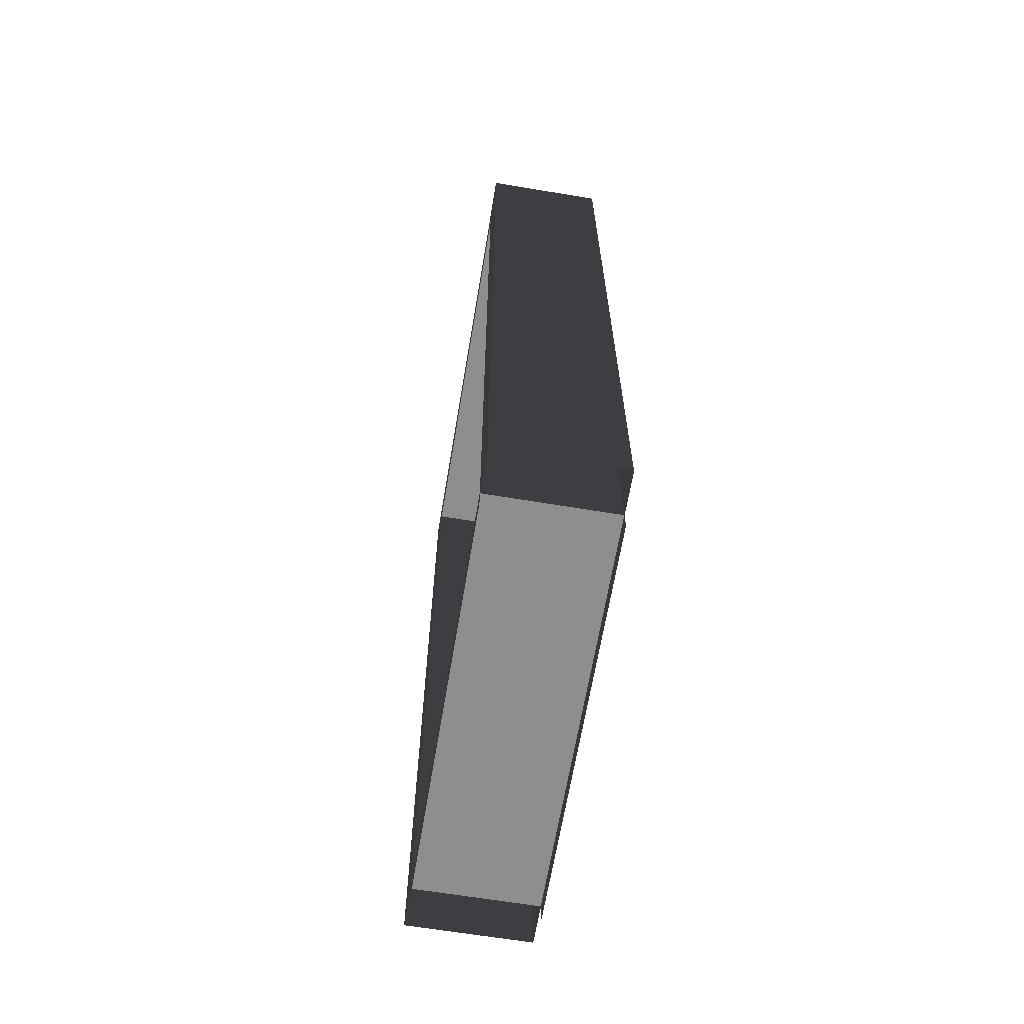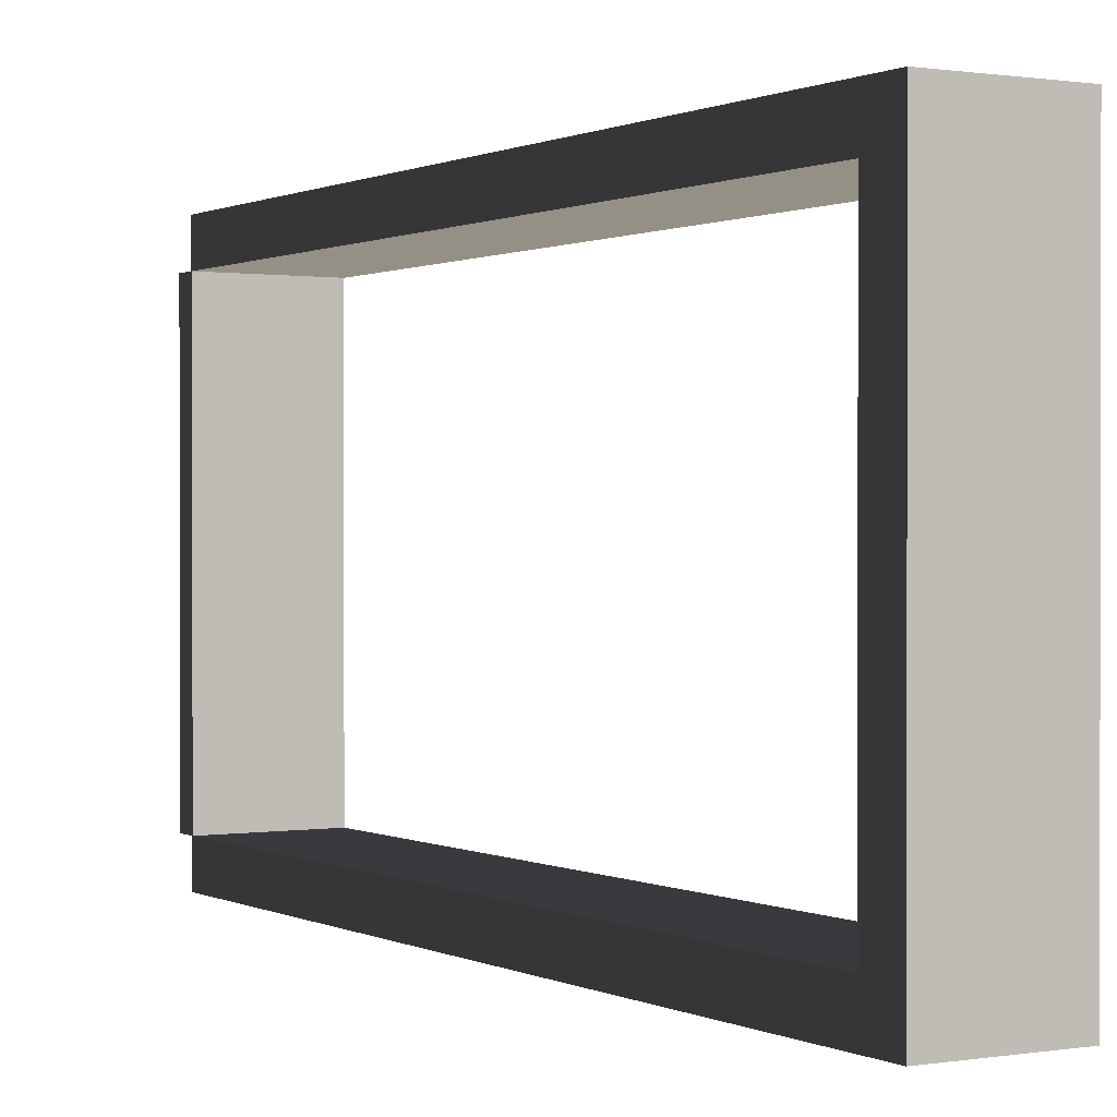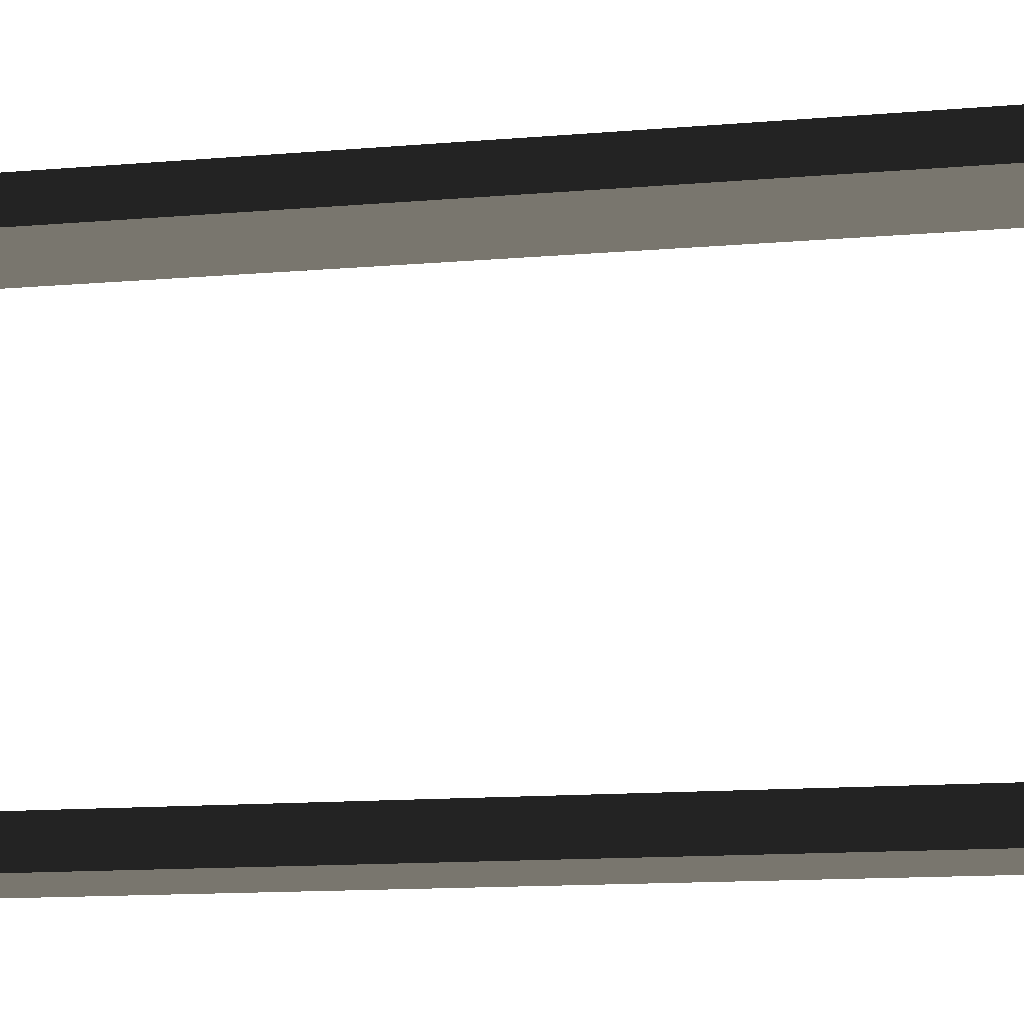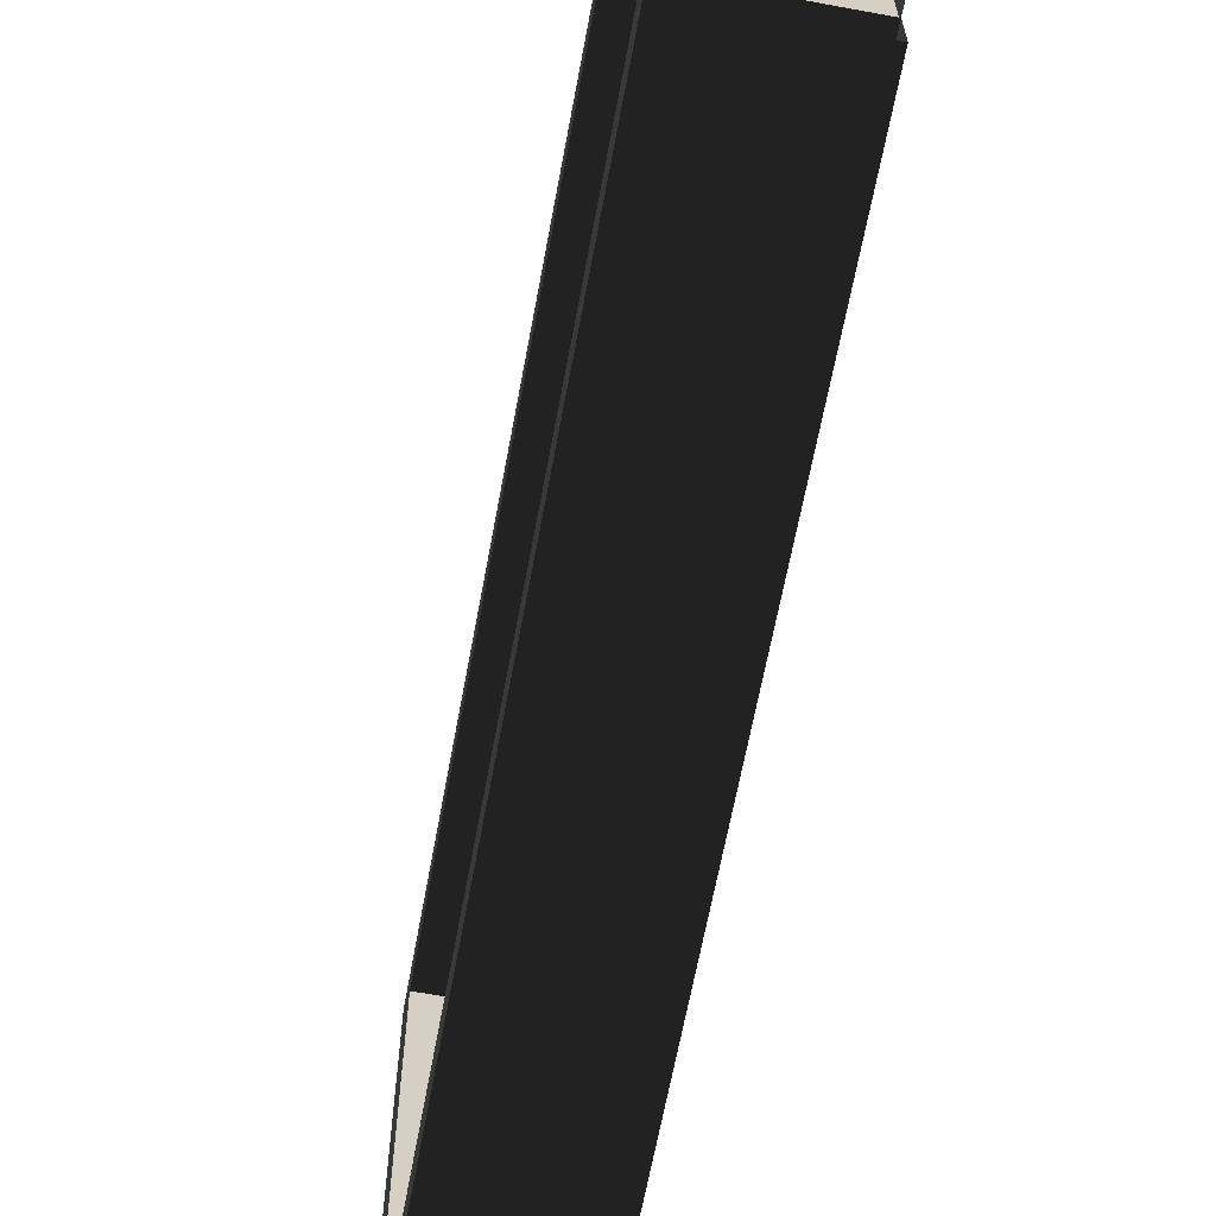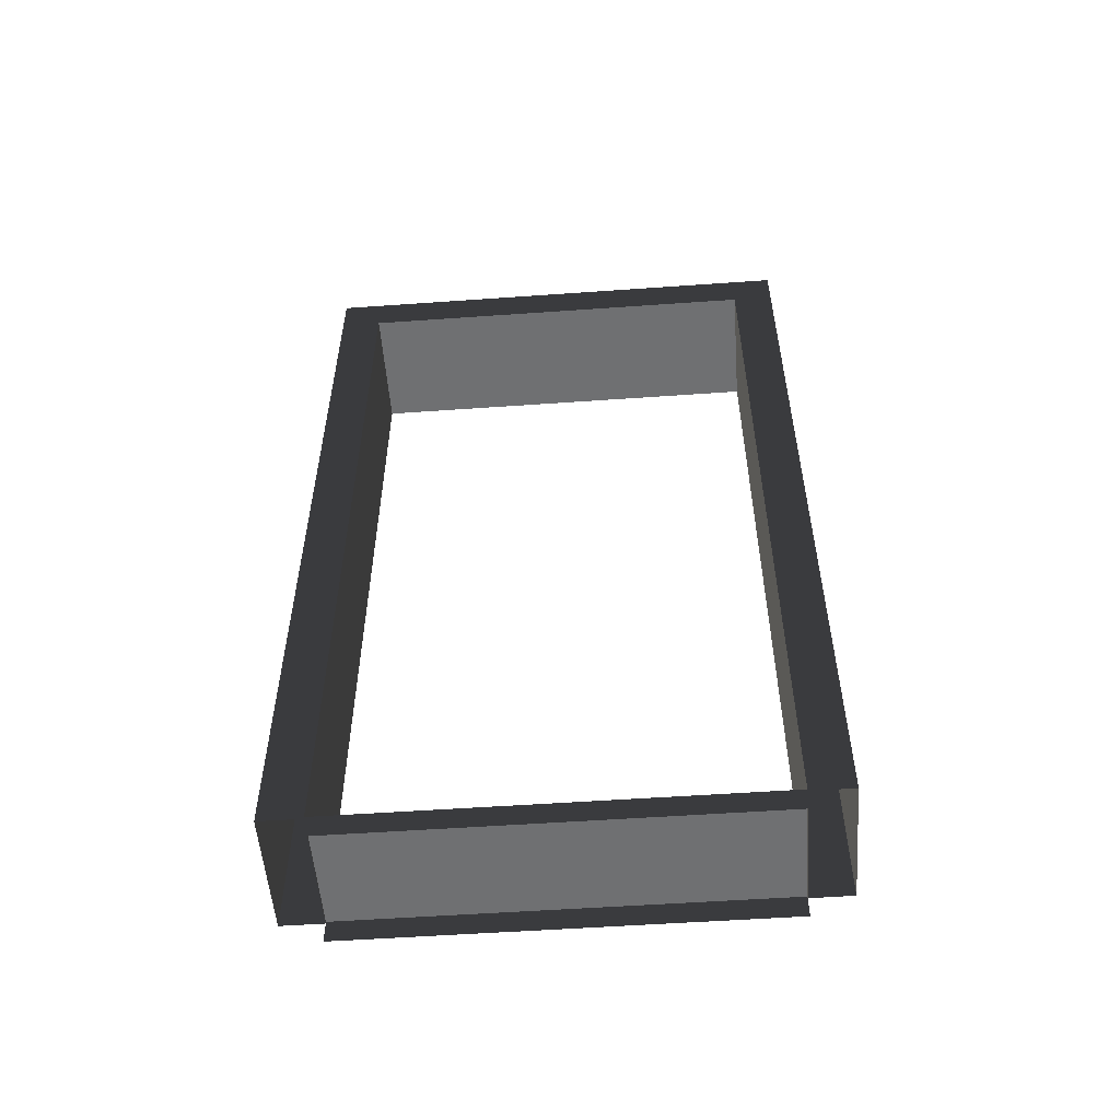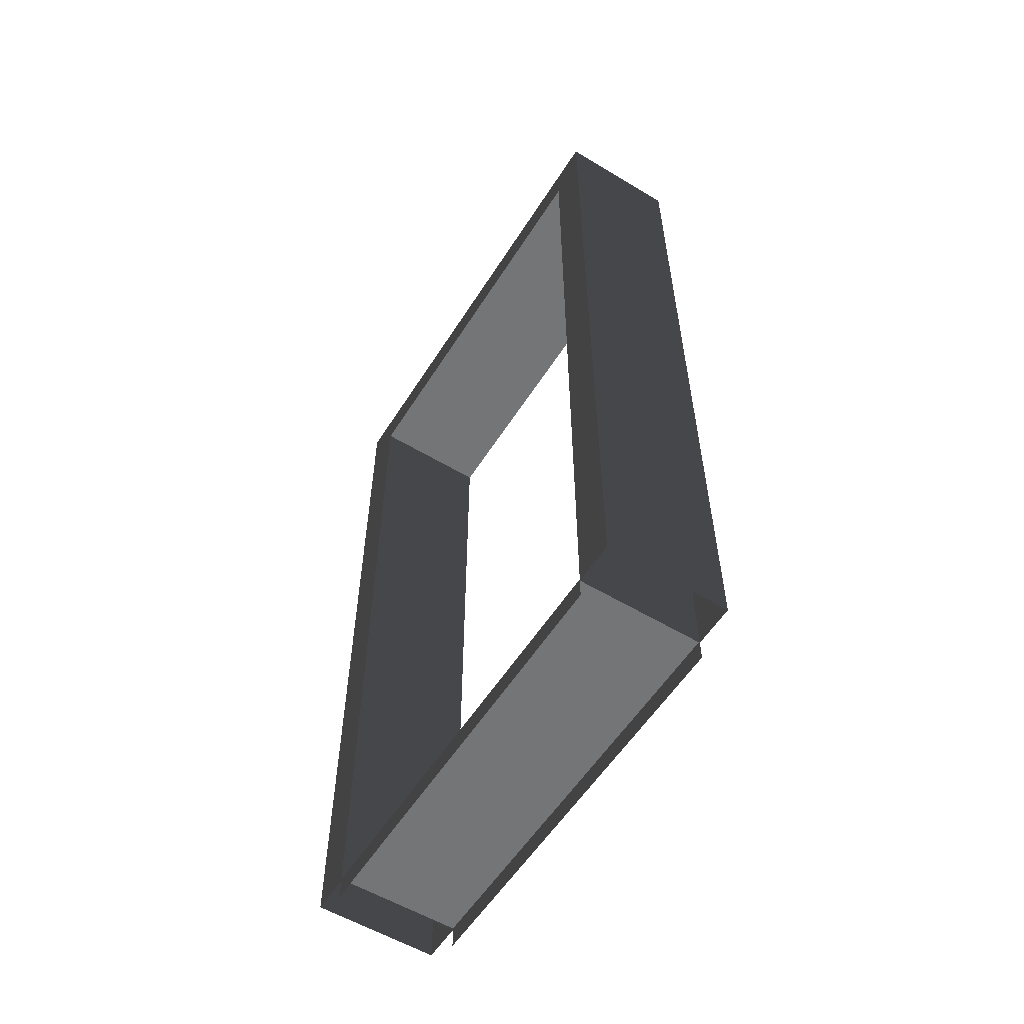
<metadata>
{"format":"obj","ext":"obj","renderer":"f3d","projection":"perspective","resolution":1024,"background":"white","views":[{"elev":-65.1,"azim":-9.5,"up":"+Y"},{"elev":0.6,"azim":149.4,"up":"+Z"},{"elev":-14.9,"azim":-80.1,"up":"+Z"},{"elev":-64.7,"azim":-10.5,"up":"+Z"},{"elev":-53.8,"azim":-85.7,"up":"+Y"},{"elev":-56.8,"azim":147.9,"up":"+Y"}]}
</metadata>
<code>
v -0.25 2.15 0.6
v 0.05001 2.15 -0.6
v 0.05001 2.15 0.6
v -0.25 2.15 -0.6
v -0.25 0.05 0.6
v 0.05001 2.15 0.6
v 0.05001 0.05 0.6
v -0.25 2.15 0.6
v 0.05001 0.05 -0.6
v -0.25 2.15 -0.6
v -0.25 0.05 -0.6
v 0.05001 2.15 -0.6
v 0.05001 2.05 -0.5
v -0.25 0.05 -0.5
v -0.25 2.05 -0.5
v 0.05001 0.05 -0.5
v -0.25 2.05 -0.5
v 0.05001 2.05 0.5
v 0.05001 2.05 -0.5
v -0.25 2.05 0.5
v -0.25 2.05 0.5
v 0.05001 0.05 0.5
v 0.05001 2.05 0.5
v -0.25 0.05 0.5
v -0.25 2.05 -0.5
v -0.25 0.05 -0.6
v -0.25 2.15 -0.6
v -0.25 0.05 -0.5
v 0.05001 0.05 -0.6
v 0.05001 2.05 -0.5
v 0.05001 2.15 -0.6
v 0.05001 0.05 -0.5
v -0.25 2.05 0.5
v -0.25 0.05 0.6
v -0.25 0.05 0.5
v -0.25 2.15 0.6
v 0.05001 0.05 0.6
v 0.05001 2.05 0.5
v 0.05001 0.05 0.5
v 0.05001 2.15 0.6
v 0.05001 2.15 0.6
v 0.05001 2.05 -0.5
v 0.05001 2.05 0.5
v 0.05001 2.15 -0.6
v -0.25 2.05 -0.5
v -0.25 2.15 0.6
v -0.25 2.05 0.5
v -0.25 2.15 -0.6
v -0.25 0.055 0.5
v 0.05002 0.055 -0.5
v 0.05003 0.055 0.5
v -0.25 0.055 -0.5
v 0.05003 0.055 0.5
v 0.05002 5.404e-07 -0.5
v 0.05003 -6.487e-07 0.5
v 0.05002 0.055 -0.5
v -0.25 6.382e-07 -0.5
v -0.25 0.055 0.5
v -0.25 -8.186e-07 0.5
v -0.25 0.055 -0.5
g door06_9279_232
f 1 3 2
f 2 4 1
f 5 7 6
f 6 8 5
f 9 11 10
f 10 12 9
f 13 15 14
f 14 16 13
f 17 19 18
f 18 20 17
f 21 23 22
f 22 24 21
f 25 27 26
f 26 28 25
f 29 31 30
f 30 32 29
f 33 35 34
f 34 36 33
f 37 39 38
f 38 40 37
f 41 43 42
f 42 44 41
f 45 47 46
f 46 48 45
f 49 51 50
f 50 52 49
f 53 55 54
f 54 56 53
f 57 59 58
f 58 60 57

</code>
